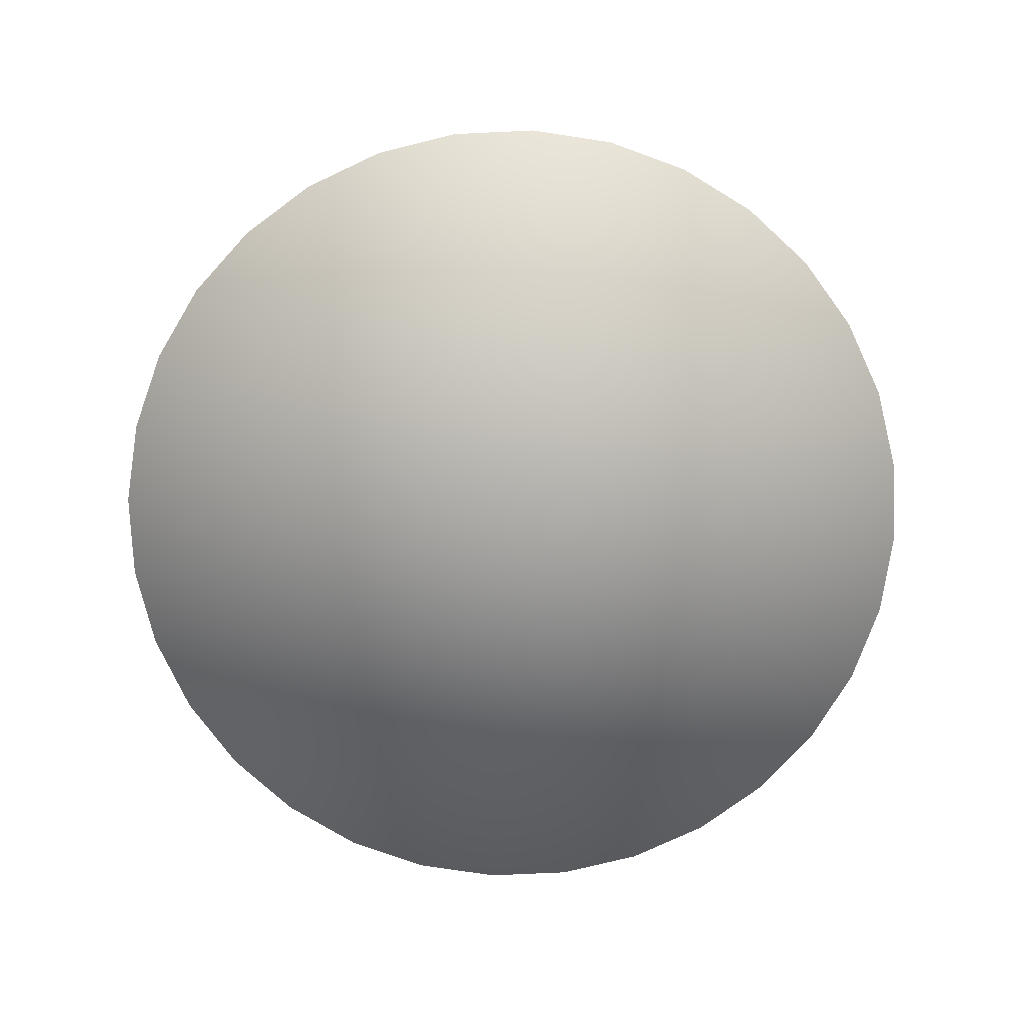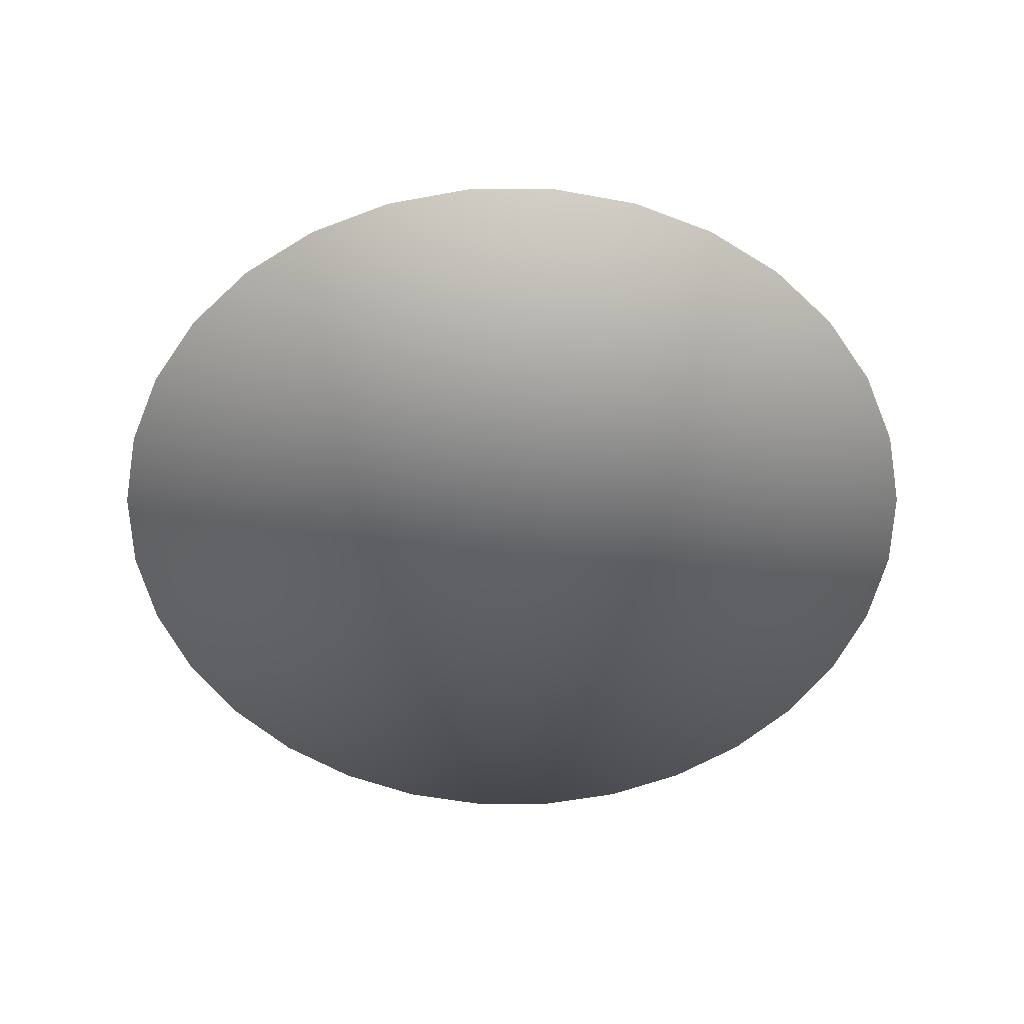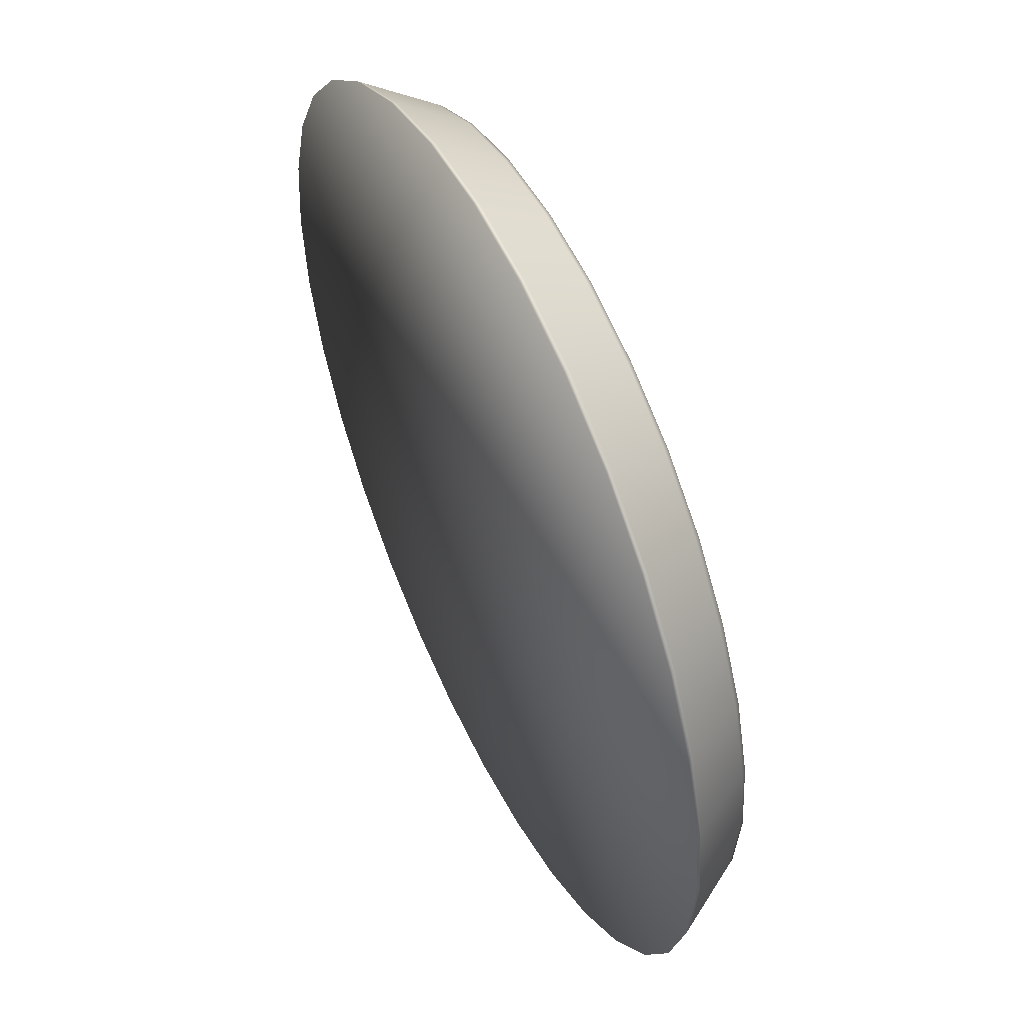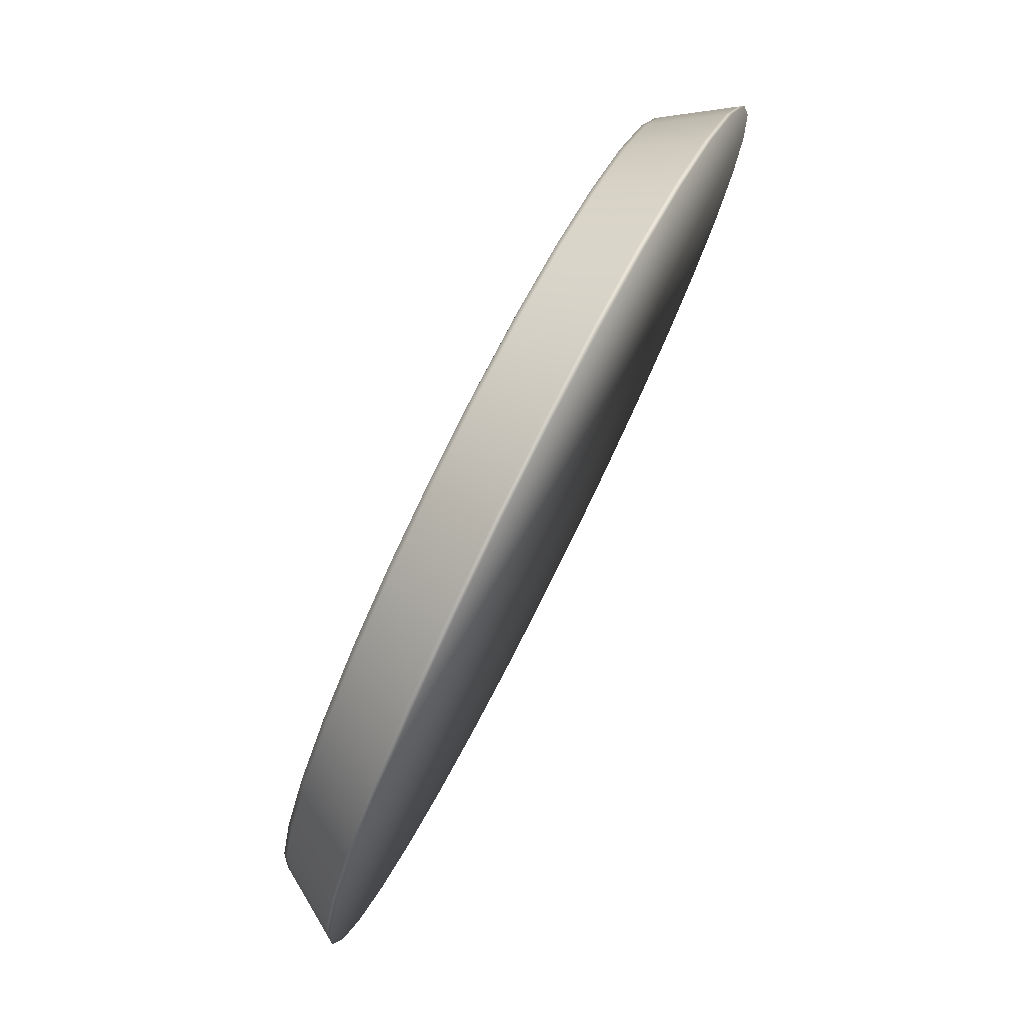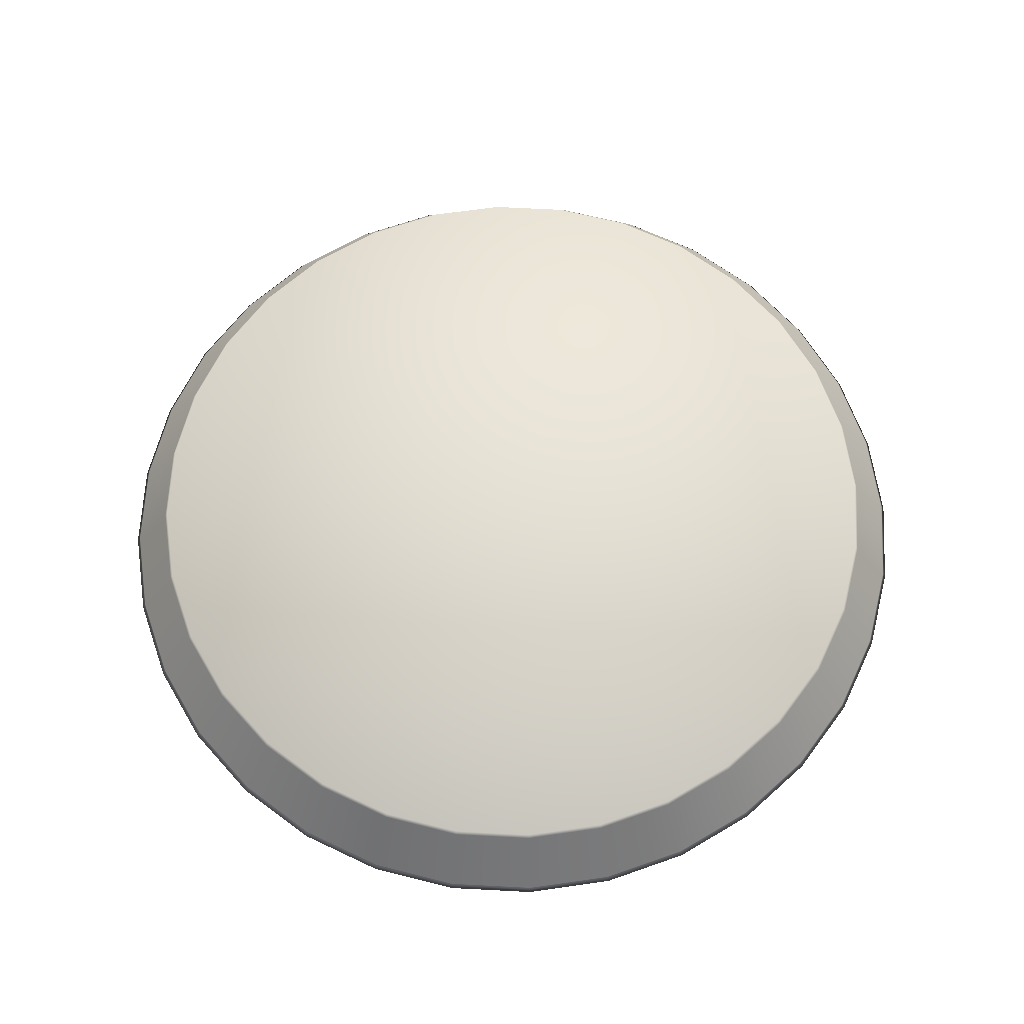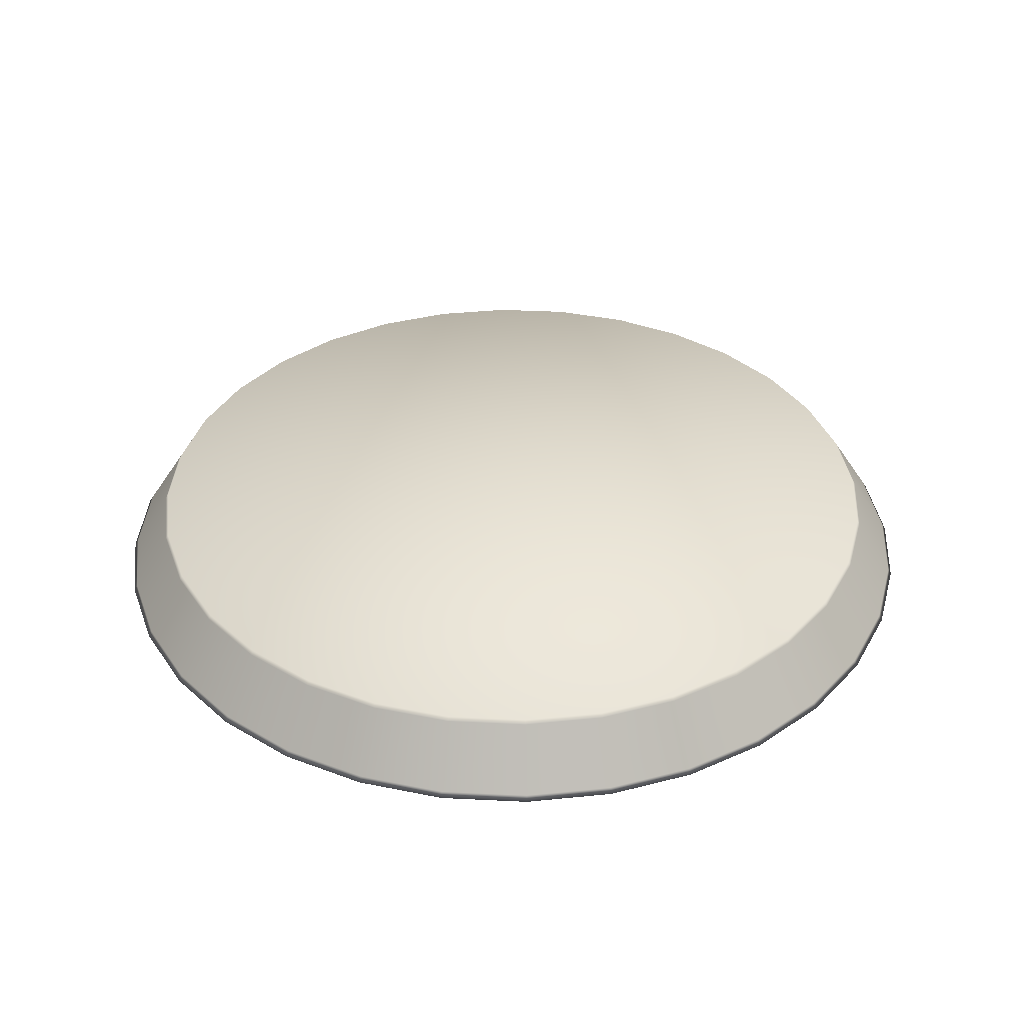
<metadata>
{"format":"obj","ext":"obj","renderer":"f3d","projection":"perspective","resolution":1024,"background":"white","views":[{"elev":-76.3,"azim":-160.5,"up":"+Y"},{"elev":-53.4,"azim":-106.8,"up":"+Y"},{"elev":53.1,"azim":64.4,"up":"+Z"},{"elev":78.4,"azim":-63.3,"up":"+Z"},{"elev":65.7,"azim":-160.1,"up":"+Y"},{"elev":36.7,"azim":166.8,"up":"+Y"}]}
</metadata>
<code>
o cir_40
v -0.4445 0 0.6652
v -0.5657 0 0.5657
v 0 0 0
v -0.3061 0 0.7391
v -0.6684 0.1198 0.2769
v -0.6015 0.1198 0.4019
v -0.5975 0.1274 0.3992
v -0.6639 0.1274 0.275
v 0.4019 0.1198 -0.6015
v 0.2769 0.1198 -0.6684
v 0.275 0.1274 -0.6639
v 0.3992 0.1274 -0.5975
v 0 0.1198 0.7235
v 0.1411 0.1198 0.7096
v 0.1402 0.1274 0.7048
v 0 0.1274 0.7186
v -0.5116 0.1198 0.5116
v -0.5081 0.1274 0.5081
v 0.1411 0.1198 -0.7096
v 0.1402 0.1274 -0.7048
v 0.2769 0.1198 0.6684
v 0.275 0.1274 0.6639
v -0.4019 0.1198 0.6015
v -0.3992 0.1274 0.5975
v 0 0.1198 -0.7235
v 0 0.1274 -0.7186
v 0.4019 0.1198 0.6015
v 0.3992 0.1274 0.5975
v -0.2769 0.1198 0.6684
v -0.275 0.1274 0.6639
v -0.1411 0.1198 -0.7096
v -0.1402 0.1274 -0.7048
v 0.5116 0.1198 0.5116
v 0.5081 0.1274 0.5081
v -0.1411 0.1198 0.7096
v -0.1402 0.1274 0.7048
v -0.2769 0.1198 -0.6684
v -0.275 0.1274 -0.6639
v 0.6015 0.1198 0.4019
v 0.5975 0.1274 0.3992
v -0.4019 0.1198 -0.6015
v -0.3992 0.1274 -0.5975
v 0.6684 0.1198 0.2769
v 0.6639 0.1274 0.275
v -0.5116 0.1198 -0.5116
v -0.5081 0.1274 -0.5081
v 0.7096 0.1198 0.1411
v 0.7048 0.1274 0.1402
v -0.6015 0.1198 -0.4019
v -0.5975 0.1274 -0.3992
v 0.7235 0.1198 -0
v 0.7186 0.1274 -0
v -0.6684 0.1198 -0.2769
v -0.6639 0.1274 -0.275
v 0.7096 0.1198 -0.1411
v 0.7048 0.1274 -0.1402
v -0.7096 0.1198 -0.1411
v -0.7048 0.1274 -0.1402
v 0.6684 0.1198 -0.2769
v 0.6639 0.1274 -0.275
v -0.7235 0.1198 -0
v -0.7186 0.1274 -0
v 0.6015 0.1198 -0.4019
v 0.5975 0.1274 -0.3992
v -0.7096 0.1198 0.1411
v -0.7048 0.1274 0.1402
v 0.5116 0.1198 -0.5116
v 0.5081 0.1274 -0.5081
v 0.4445 -0 -0.6652
v 0.5657 -0 -0.5657
v 0.3061 -0 -0.7391
v 0 0.1274 -0
v -0.6652 0 0.4445
v -0.7391 0 0.3061
v -0.7846 0 0.1561
v -0.8 0 0
v 0.6652 -0 -0.4445
v 0.7391 -0 -0.3061
v -0.7846 -0 -0.1561
v -0.7391 -0 -0.3061
v 0.7846 -0 -0.1561
v 0.8 0 0
v -0.6652 -0 -0.4445
v -0.5657 -0 -0.5657
v 0.7846 0 0.1561
v 0.7391 0 0.3061
v 0.1561 0 0.7846
v 0 0 0.8
v 0.3061 0 0.7391
v -0.4445 -0 -0.6652
v -0.3061 -0 -0.7391
v 0.6652 0 0.4445
v 0.5657 0 0.5657
v -0.1561 0 0.7846
v 0.4445 0 0.6652
v 0.1561 -0 -0.7846
v 0 -0 -0.8
v -0.1561 -0 -0.7846
v 0.5611 0.0101 -0.5611
v 0.4409 0.0101 -0.6598
v -0.7783 0.0101 0.1548
v -0.7331 0.0101 0.3037
v 0.6598 0.0101 -0.4409
v -0.7935 0.0101 -0
v 0.7331 0.0101 -0.3037
v -0.7783 0.0101 -0.1548
v 0.7783 0.0101 -0.1548
v -0.7331 0.0101 -0.3037
v 0.7935 0.0101 -0
v -0.6598 0.0101 -0.4409
v 0.7783 0.0101 0.1548
v -0.5611 0.0101 -0.5611
v 0.7331 0.0101 0.3037
v -0.4409 0.0101 -0.6598
v 0.6598 0.0101 0.4409
v -0.3037 0.0101 -0.7331
v -0.1548 0.0101 0.7783
v 0 0.0101 0.7935
v 0.5611 0.0101 0.5611
v -0.1548 0.0101 -0.7783
v -0.3037 0.0101 0.7331
v 0.4409 0.0101 0.6598
v 0 0.0101 -0.7935
v -0.4409 0.0101 0.6598
v 0.3037 0.0101 0.7331
v 0.1548 0.0101 -0.7783
v -0.5611 0.0101 0.5611
v 0.1548 0.0101 0.7783
v 0.3037 0.0101 -0.7331
v -0.6598 0.0101 0.4409
f 1 2 3 4
f 5 6 7 8
f 9 10 11 12
f 13 14 15 16
f 6 17 18 7
f 10 19 20 11
f 14 21 22 15
f 17 23 24 18
f 19 25 26 20
f 21 27 28 22
f 23 29 30 24
f 25 31 32 26
f 27 33 34 28
f 29 35 36 30
f 31 37 38 32
f 33 39 40 34
f 35 13 16 36
f 37 41 42 38
f 39 43 44 40
f 41 45 46 42
f 43 47 48 44
f 45 49 50 46
f 47 51 52 48
f 49 53 54 50
f 51 55 56 52
f 53 57 58 54
f 55 59 60 56
f 57 61 62 58
f 59 63 64 60
f 61 65 66 62
f 63 67 68 64
f 65 5 8 66
f 67 9 12 68
f 69 70 3 71
f 58 62 72 54
f 64 68 72 60
f 12 11 72 68
f 7 18 72 8
f 20 26 72 11
f 24 30 72 18
f 28 34 72 22
f 32 38 72 26
f 36 16 72 30
f 40 44 72 34
f 42 46 72 38
f 15 22 72 16
f 44 48 52 72
f 46 50 54 72
f 2 73 74 3
f 74 75 76 3
f 77 78 3 70
f 79 80 3 76
f 81 82 3 78
f 83 84 3 80
f 85 86 3 82
f 87 88 3 89
f 90 91 3 84
f 92 93 3 86
f 94 4 3 88
f 95 89 3 93
f 96 71 3 97
f 66 8 72 62
f 56 60 72 52
f 98 97 3 91
f 99 100 9 67
f 101 102 5 65
f 103 99 67 63
f 104 101 65 61
f 105 103 63 59
f 106 104 61 57
f 107 105 59 55
f 108 106 57 53
f 109 107 55 51
f 110 108 53 49
f 111 109 51 47
f 112 110 49 45
f 113 111 47 43
f 114 112 45 41
f 115 113 43 39
f 116 114 41 37
f 117 118 13 35
f 119 115 39 33
f 120 116 37 31
f 121 117 35 29
f 122 119 33 27
f 123 120 31 25
f 124 121 29 23
f 125 122 27 21
f 126 123 25 19
f 127 124 23 17
f 128 125 21 14
f 129 126 19 10
f 130 127 17 6
f 118 128 14 13
f 100 129 10 9
f 102 130 6 5
f 74 73 130 102
f 69 71 129 100
f 88 87 128 118
f 73 2 127 130
f 71 96 126 129
f 87 89 125 128
f 2 1 124 127
f 96 97 123 126
f 89 95 122 125
f 1 4 121 124
f 97 98 120 123
f 95 93 119 122
f 4 94 117 121
f 98 91 116 120
f 93 92 115 119
f 94 88 118 117
f 91 90 114 116
f 92 86 113 115
f 90 84 112 114
f 86 85 111 113
f 84 83 110 112
f 85 82 109 111
f 83 80 108 110
f 82 81 107 109
f 80 79 106 108
f 81 78 105 107
f 79 76 104 106
f 78 77 103 105
f 76 75 101 104
f 77 70 99 103
f 75 74 102 101
f 70 69 100 99

</code>
